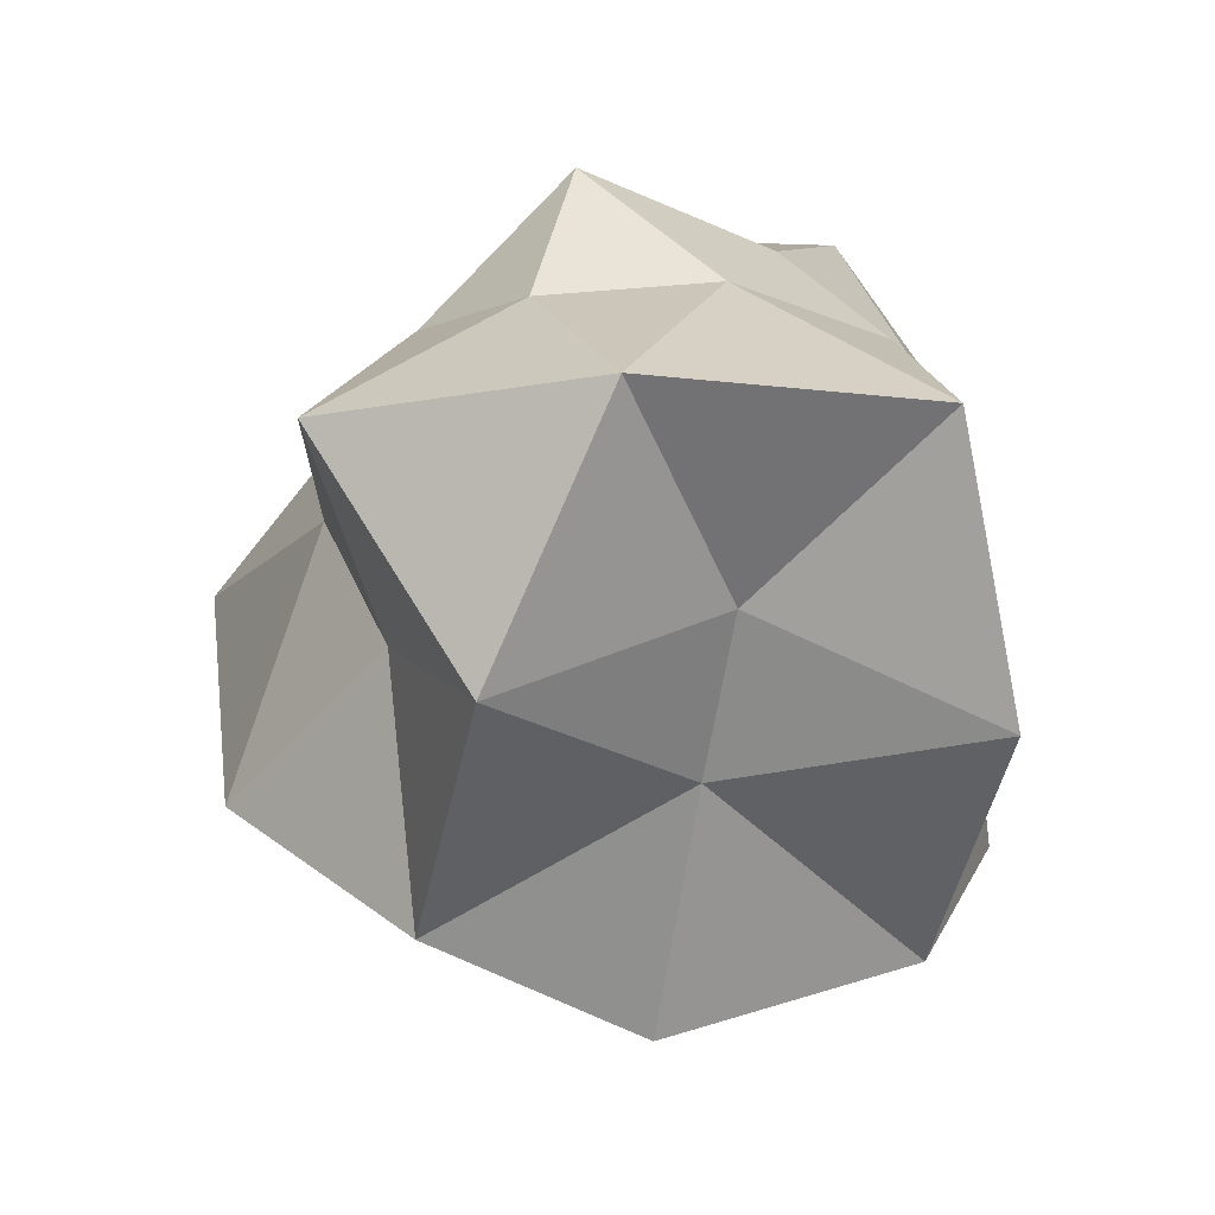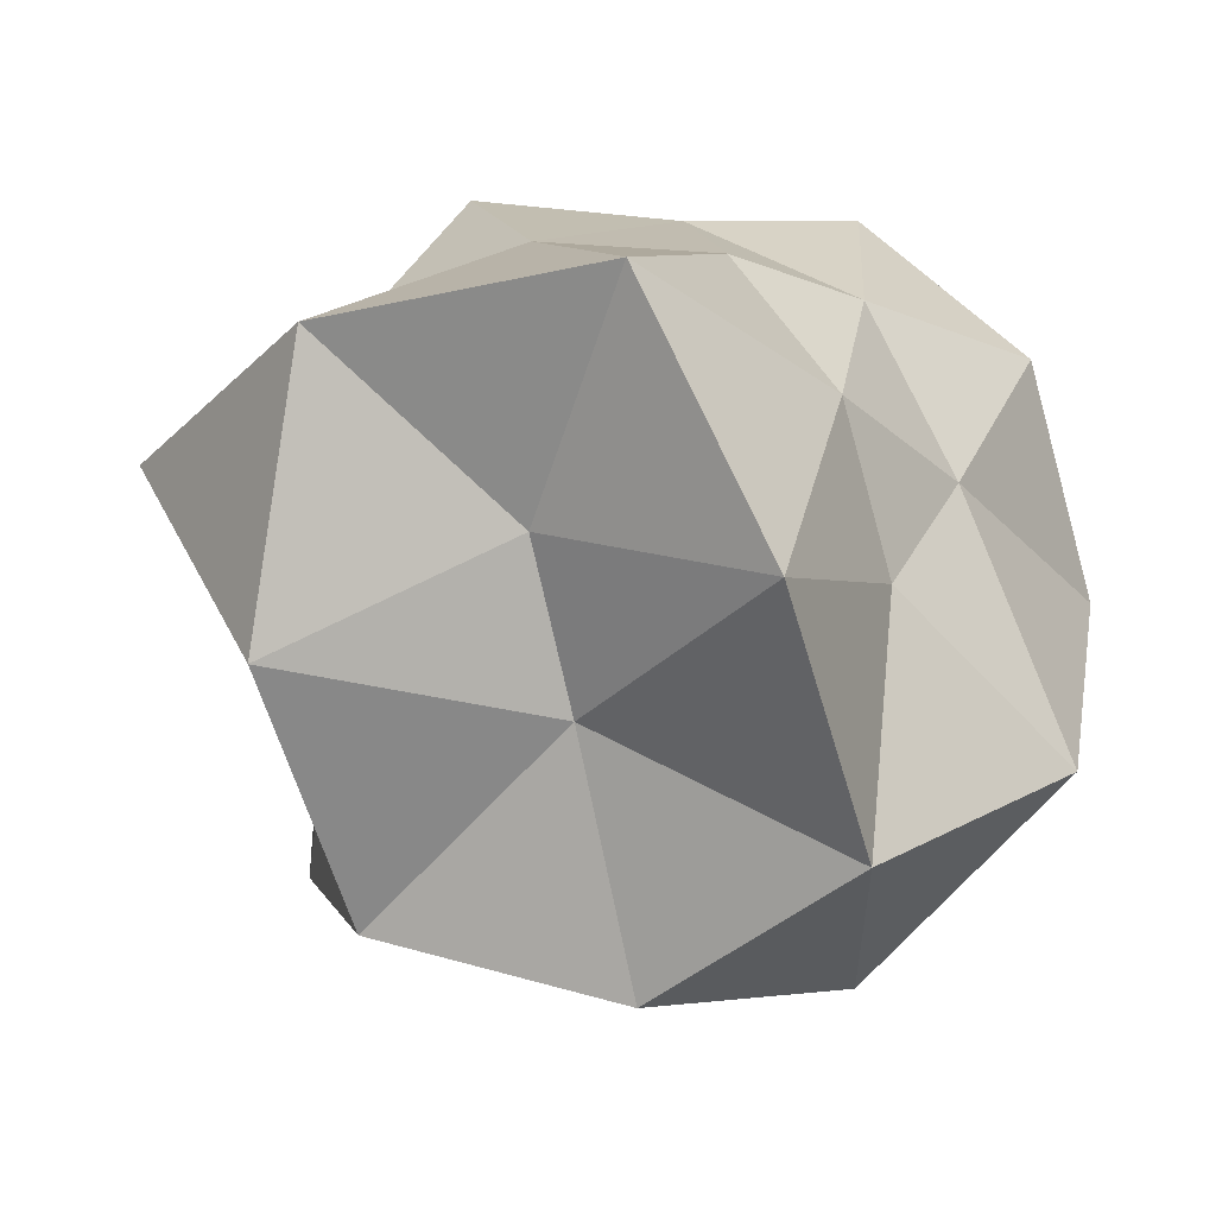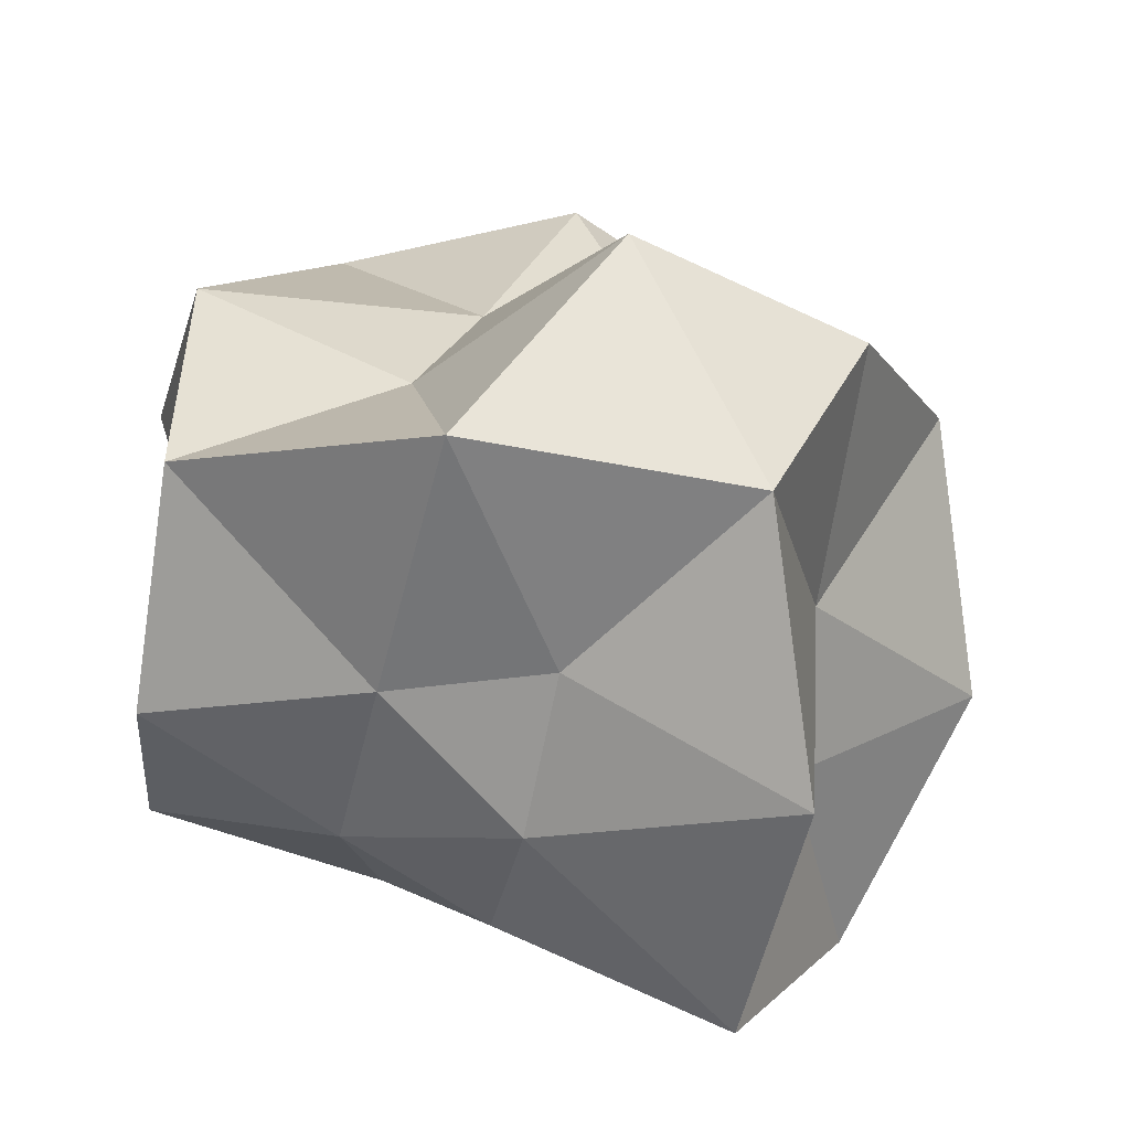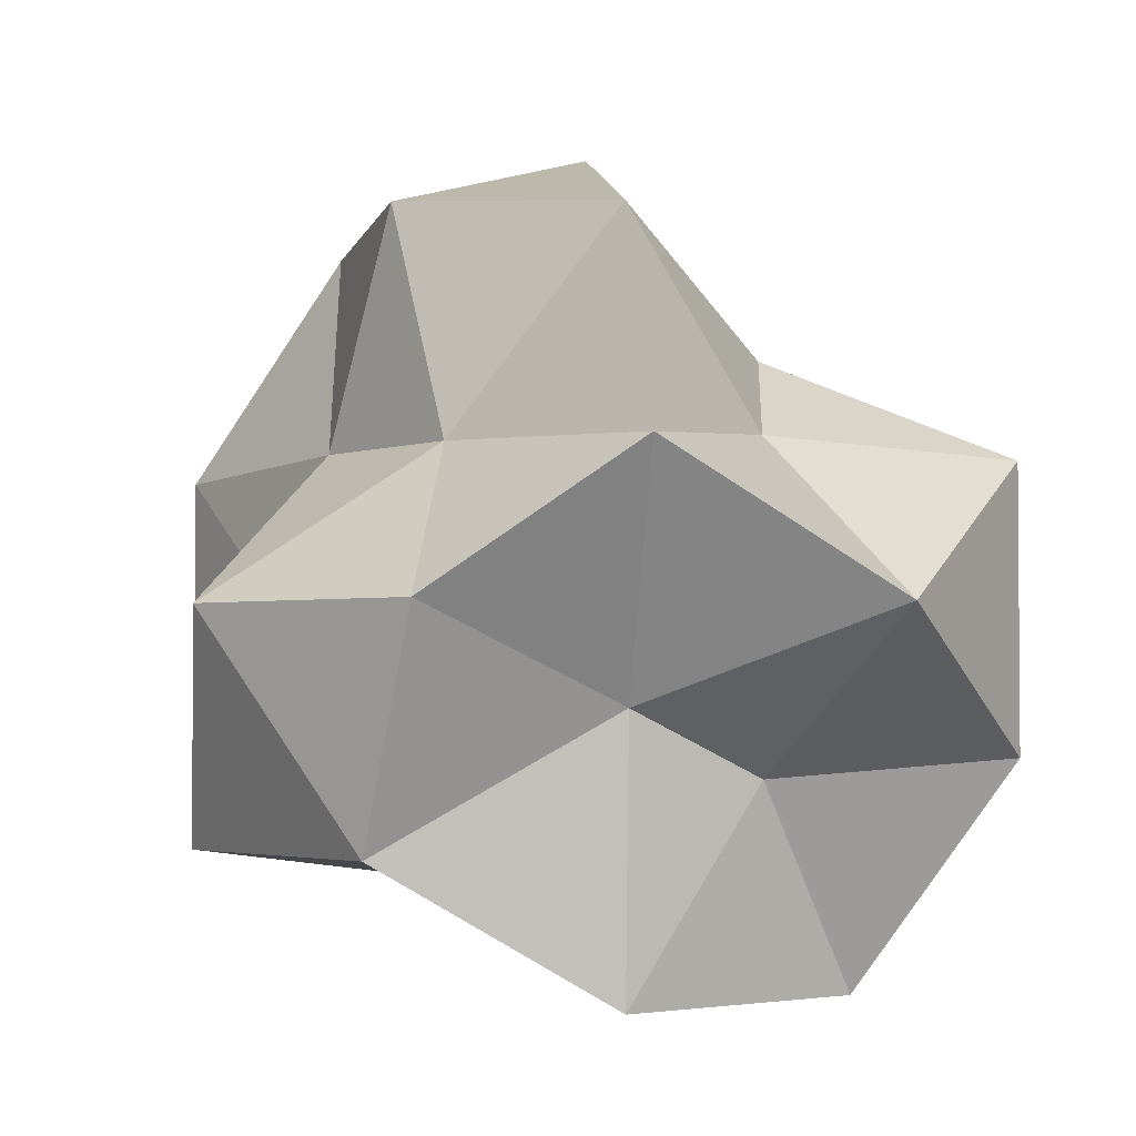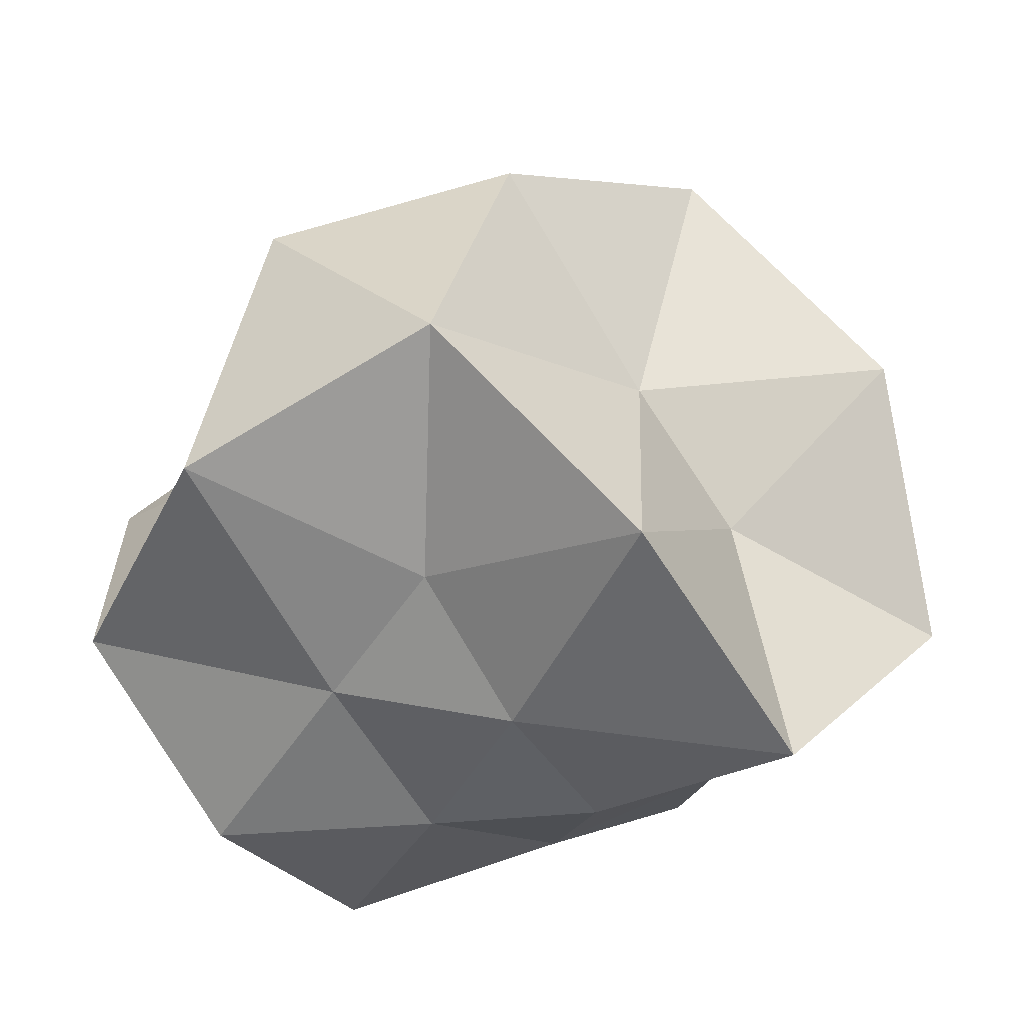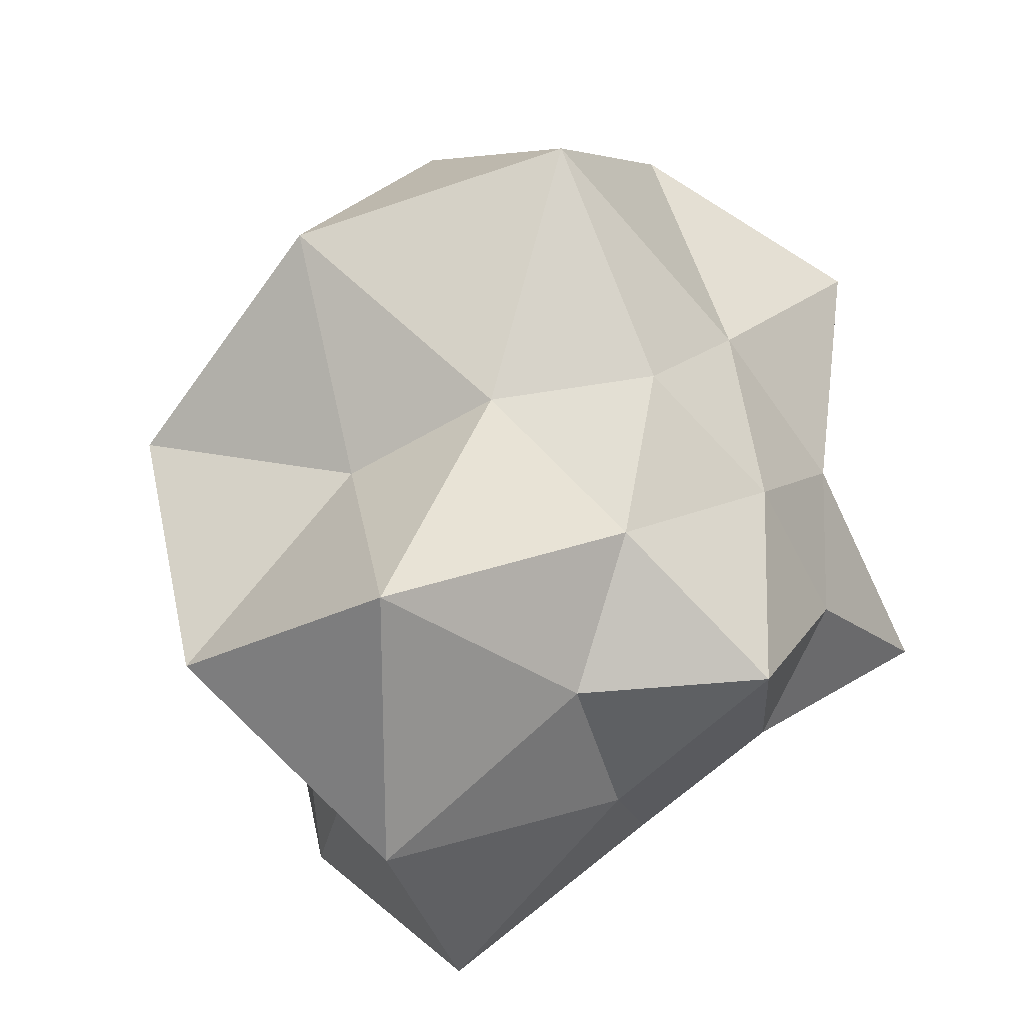
<metadata>
{"format":"obj","ext":"obj","renderer":"f3d","projection":"perspective","resolution":1024,"background":"white","views":[{"elev":-16.0,"azim":111.7,"up":"+Y"},{"elev":-27.5,"azim":145.3,"up":"+Y"},{"elev":-51.9,"azim":-43.6,"up":"+Z"},{"elev":-2.9,"azim":19.3,"up":"+Z"},{"elev":-63.4,"azim":0.4,"up":"+Z"},{"elev":23.6,"azim":113.3,"up":"+Z"}]}
</metadata>
<code>
v 0 -1.2 0
v 0.5789 -0.3578 0.4206
v -0.3317 -0.5367 1.021
v -0.7155 -0.3578 0
v -0.2211 -0.3578 -0.6805
v 0.5789 -0.3578 -0.4206
v 0.2211 0.3578 0.6805
v -0.8683 0.5367 0.6309
v -0.8019 0.4956 -0.575
v 0.2211 0.3578 -0.6805
v 0.7592 0.3651 0
v -0.002207 0.7971 -0.01597
v -0.13 -0.6805 0.4
v 0.5104 -1.021 0.3708
v 0.3154 -0.6309 0.9708
v 1.021 -0.6309 0
v 0.3403 -0.6805 -0.2472
v -0.6309 -1.021 0
v -0.5506 -0.4206 0.4
v -0.1949 -1.021 -0.6
v -0.8258 -0.6309 -0.6
v 0.3154 -0.6309 -0.9708
v 1.141 0 0.3708
v 1.141 0 -0.3708
v 0 0 1.2
v 0.4702 0 0.6472
v -1.141 0 0.3708
v -0.7053 0 0.9708
v -0.4702 0 -0.6472
v -1.141 0 -0.3708
v 0.7053 0 -0.9708
v 0 0 -0.8
v 0.551 0.4117 0.3749
v -0.2103 0.4206 0.6472
v -0.7133 0.4311 -0.00515
v -0.2205 0.4235 -0.6314
v 0.5706 0.4117 -0.4018
v 0.136 0.6486 0.3646
v 0.4885 0.7904 0
v -0.3439 0.671 0.2379
v -0.465 0.9132 -0.3372
v 0.1148 0.6665 -0.3692
f 1 14 13
f 2 14 16
f 1 13 18
f 1 18 20
f 1 20 17
f 2 16 23
f 3 15 25
f 4 19 27
f 5 21 29
f 6 22 31
f 2 23 26
f 3 25 28
f 4 27 30
f 5 29 32
f 6 31 24
f 7 33 38
f 8 34 40
f 9 35 41
f 10 36 42
f 11 37 39
f 39 42 12
f 39 37 42
f 37 10 42
f 42 41 12
f 42 36 41
f 36 9 41
f 41 40 12
f 41 35 40
f 35 8 40
f 40 38 12
f 40 34 38
f 34 7 38
f 38 39 12
f 38 33 39
f 33 11 39
f 24 37 11
f 24 31 37
f 31 10 37
f 32 36 10
f 32 29 36
f 29 9 36
f 30 35 9
f 30 27 35
f 27 8 35
f 28 34 8
f 28 25 34
f 25 7 34
f 26 33 7
f 26 23 33
f 23 11 33
f 31 32 10
f 31 22 32
f 22 5 32
f 29 30 9
f 29 21 30
f 21 4 30
f 27 28 8
f 27 19 28
f 19 3 28
f 25 26 7
f 25 15 26
f 15 2 26
f 23 24 11
f 23 16 24
f 16 6 24
f 17 22 6
f 17 20 22
f 20 5 22
f 20 21 5
f 20 18 21
f 18 4 21
f 18 19 4
f 18 13 19
f 13 3 19
f 16 17 6
f 16 14 17
f 14 1 17
f 13 15 3
f 13 14 15
f 14 2 15

</code>
